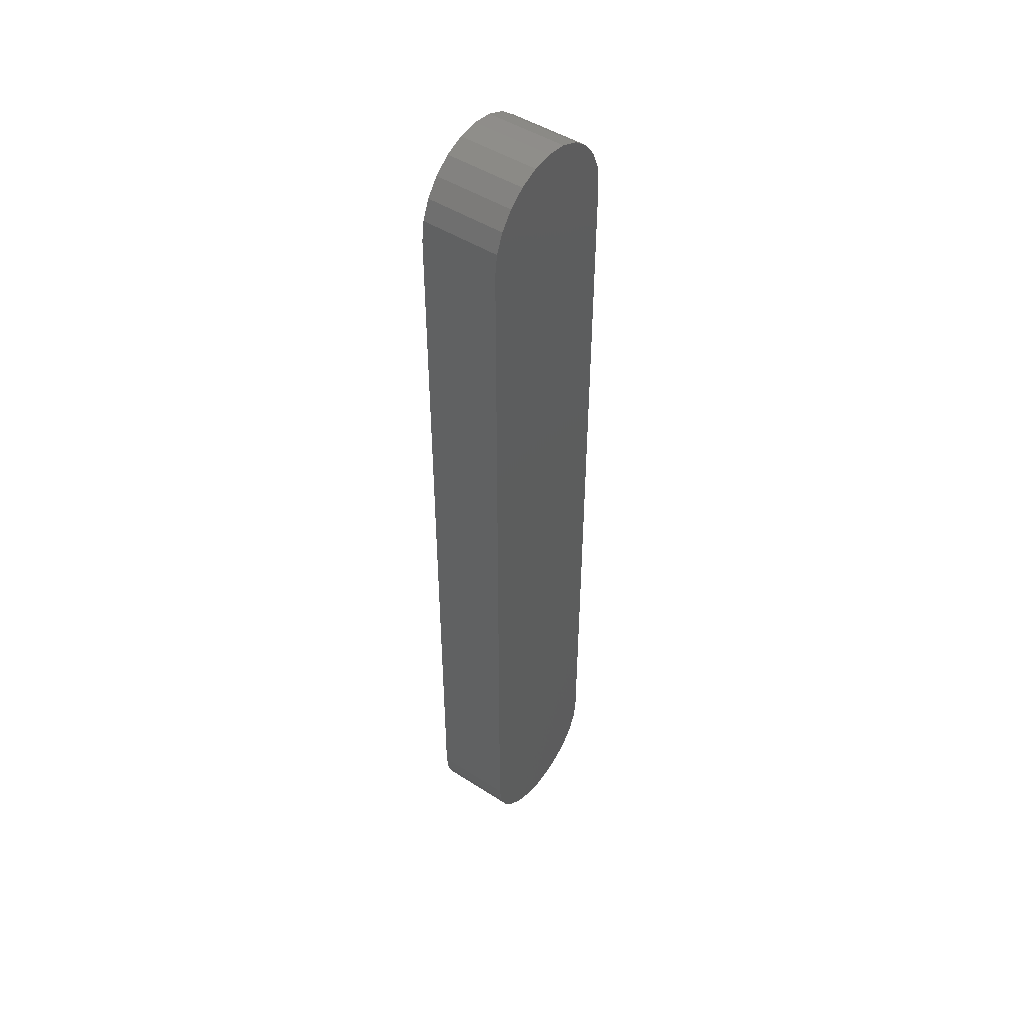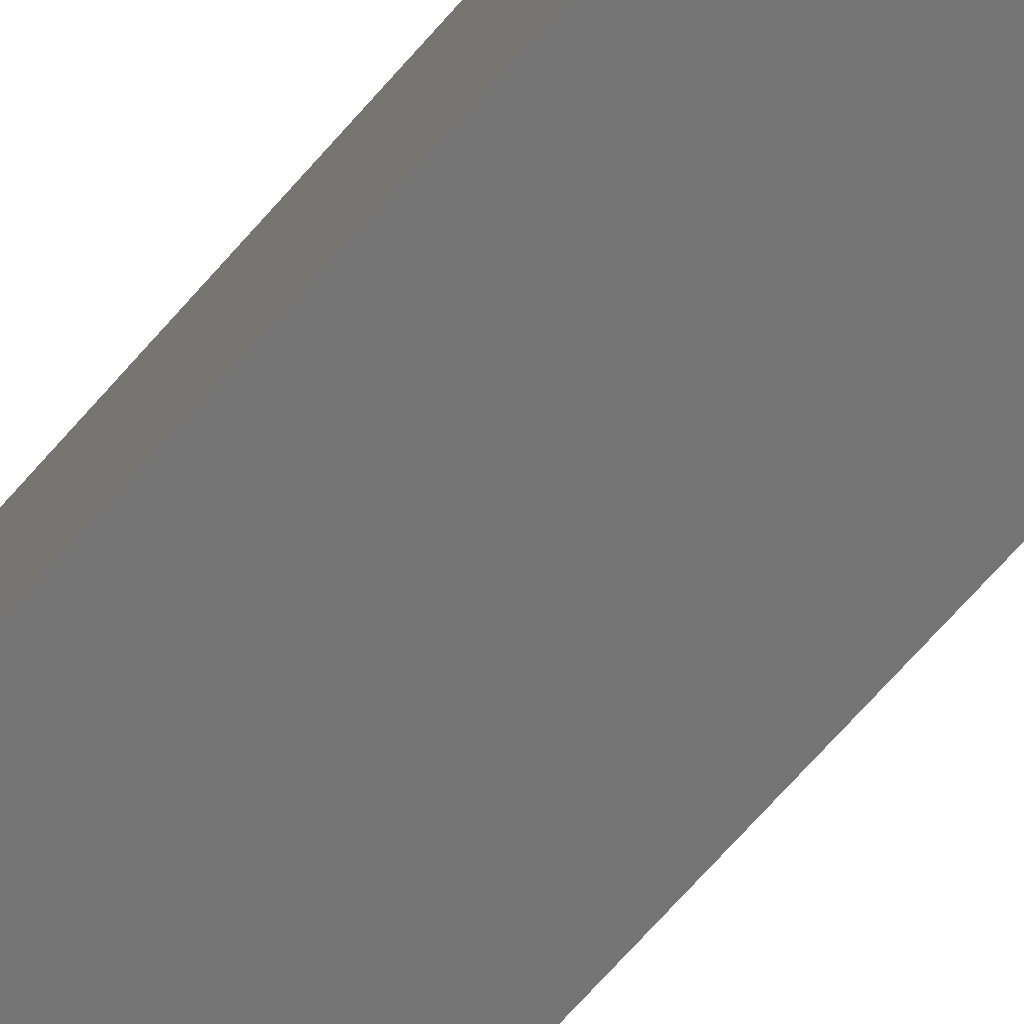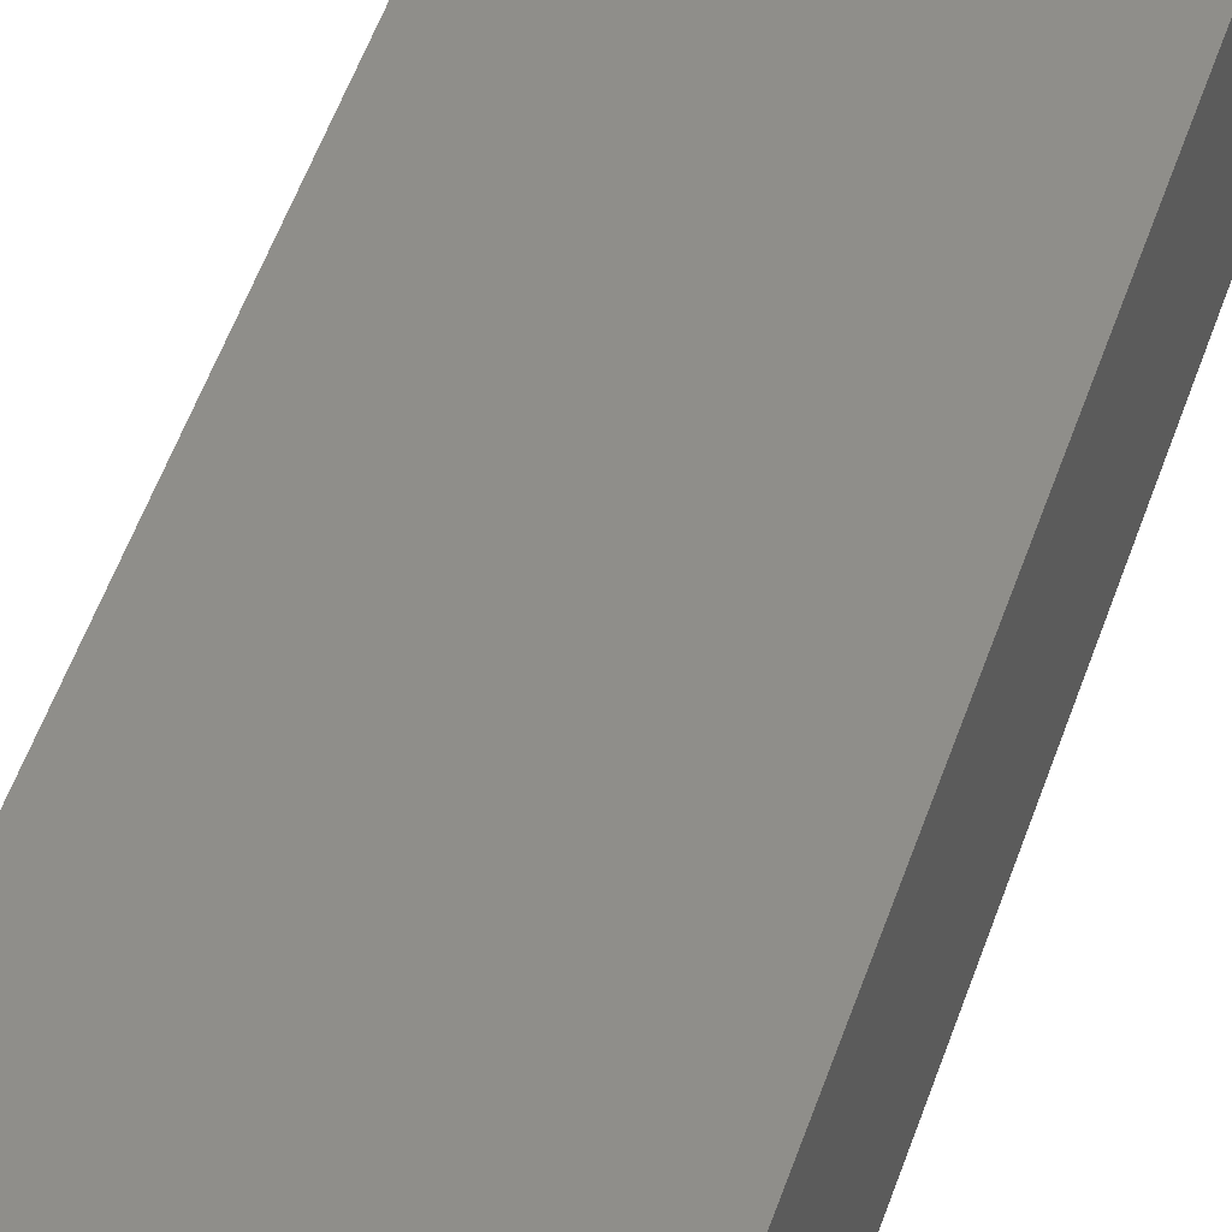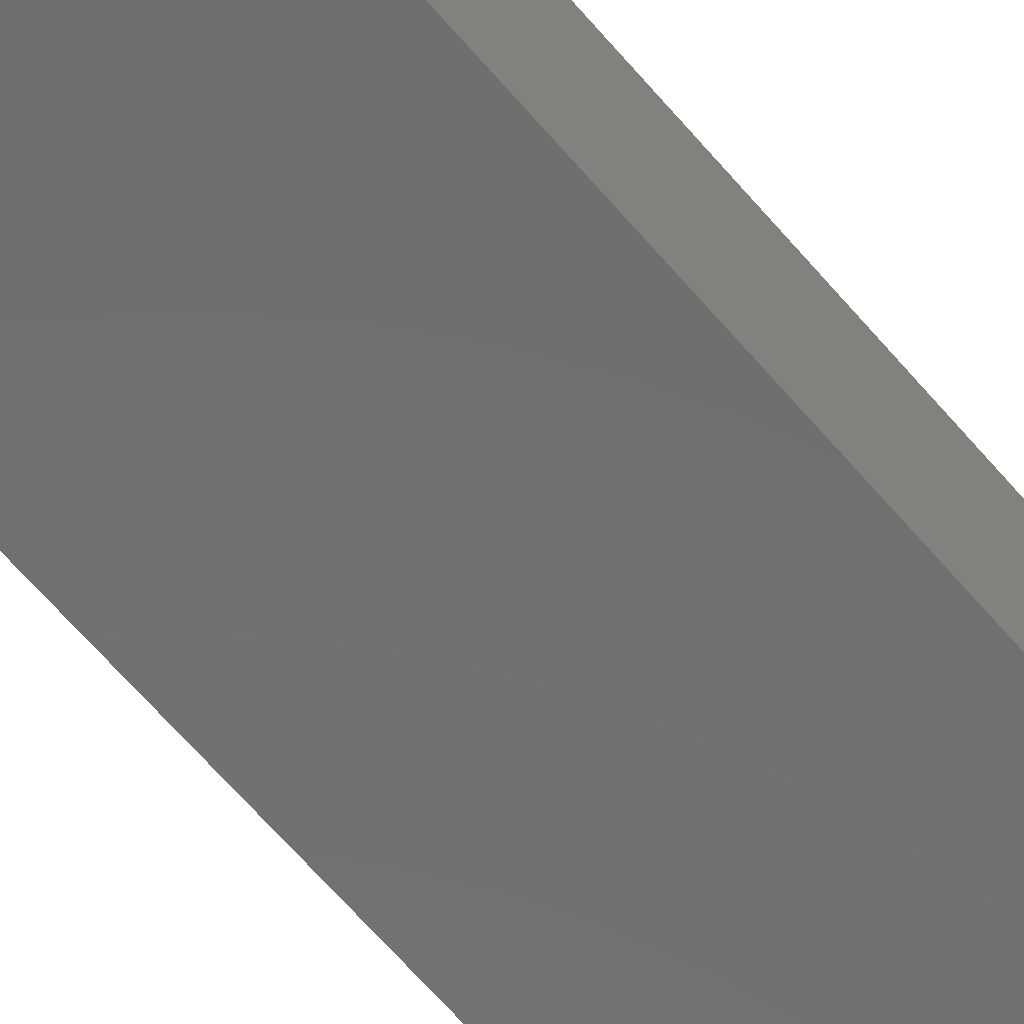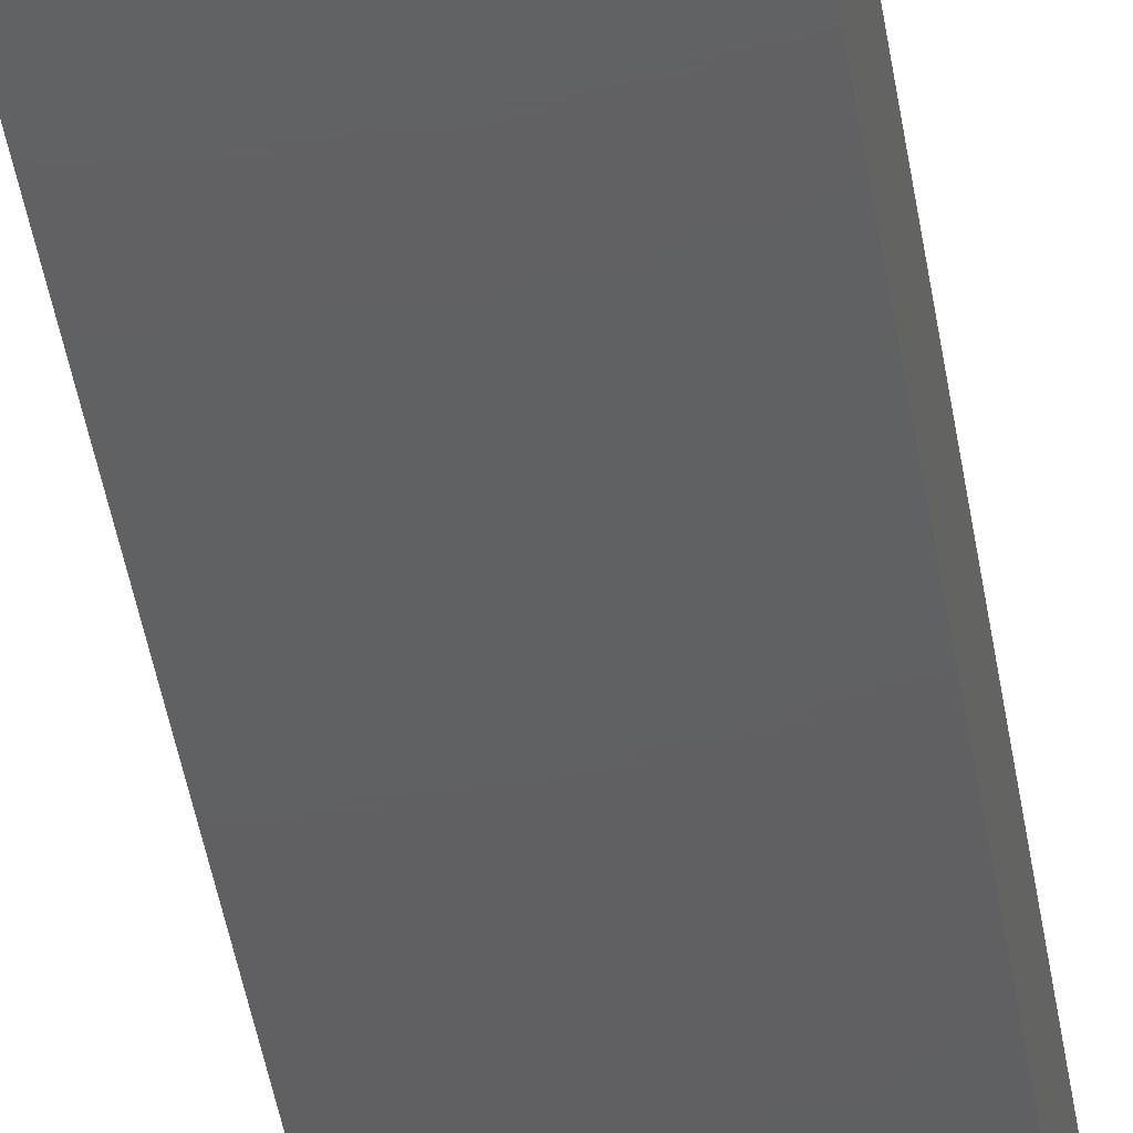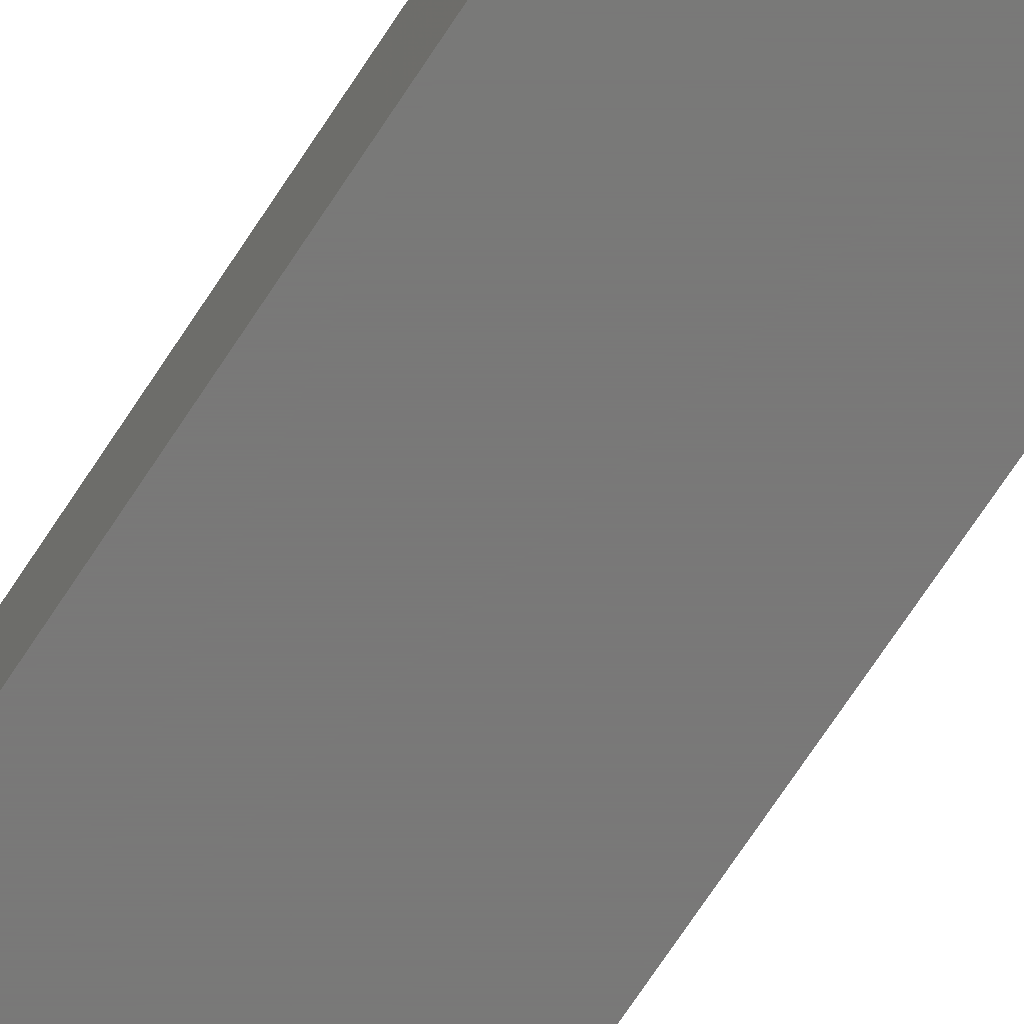
<metadata>
{"format":"stl","ext":"stl","renderer":"f3d","projection":"perspective","resolution":1024,"background":"white","views":[{"elev":47.5,"azim":125.9,"up":"+Z"},{"elev":-67.7,"azim":139.1,"up":"+Y"},{"elev":42.9,"azim":-163.9,"up":"+Y"},{"elev":-60.6,"azim":-140.6,"up":"+Y"},{"elev":-41.4,"azim":-171.5,"up":"+Y"},{"elev":-71.5,"azim":146.7,"up":"+Y"}]}
</metadata>
<code>
# stl→obj: 52 verts, 100 faces
v 20 10 0
v 20 -10 200
v 20 -10 0
v 20 10 200
v 5.176 -10 -19.32
v -5.176 -10 -19.32
v 1.225e-15 -10 -20
v 10 -10 -17.32
v -10 -10 -17.32
v -14.14 -10 -14.14
v 14.14 -10 -14.14
v -17.32 -10 -10
v 17.32 -10 -10
v -19.32 -10 -5.176
v 19.32 -10 -5.176
v -20 -10 0
v -20 -10 200
v 19.32 -10 205.2
v -19.32 -10 205.2
v 17.32 -10 210
v -17.32 -10 210
v -14.14 -10 214.1
v 14.14 -10 214.1
v 10 -10 217.3
v -10 -10 217.3
v 5.176 -10 219.3
v -5.176 -10 219.3
v -3.674e-15 -10 220
v -20 10 200
v -20 10 0
v -5.176 10 -19.32
v 5.176 10 -19.32
v 1.225e-15 10 -20
v -10 10 -17.32
v 10 10 -17.32
v -14.14 10 -14.14
v 14.14 10 -14.14
v -17.32 10 -10
v 17.32 10 -10
v -19.32 10 -5.176
v 19.32 10 -5.176
v -19.32 10 205.2
v 19.32 10 205.2
v -17.32 10 210
v 17.32 10 210
v -14.14 10 214.1
v 14.14 10 214.1
v -10 10 217.3
v 10 10 217.3
v -5.176 10 219.3
v 5.176 10 219.3
v -3.674e-15 10 220
f 1 2 3
f 2 1 4
f 5 6 7
f 6 5 8
f 6 8 9
f 9 8 10
f 10 8 11
f 10 11 12
f 12 11 13
f 12 13 14
f 14 13 15
f 14 15 16
f 16 15 3
f 16 3 2
f 16 2 17
f 17 2 18
f 17 18 19
f 19 18 20
f 19 20 21
f 21 20 22
f 22 20 23
f 22 23 24
f 22 24 25
f 25 24 26
f 25 26 27
f 27 26 28
f 29 16 17
f 16 29 30
f 31 32 33
f 32 31 34
f 32 34 35
f 35 34 36
f 35 36 37
f 37 36 38
f 37 38 39
f 39 38 40
f 39 40 41
f 41 40 30
f 41 30 1
f 1 30 29
f 1 29 4
f 4 29 42
f 4 42 43
f 43 42 44
f 43 44 45
f 45 44 46
f 45 46 47
f 47 46 48
f 47 48 49
f 49 48 50
f 49 50 51
f 51 50 52
f 4 18 2
f 18 4 43
f 43 20 18
f 20 43 45
f 45 23 20
f 23 45 47
f 23 49 24
f 49 23 47
f 24 51 26
f 51 24 49
f 26 52 28
f 52 26 51
f 28 50 27
f 50 28 52
f 27 48 25
f 48 27 50
f 25 46 22
f 46 25 48
f 46 21 22
f 21 46 44
f 44 19 21
f 19 44 42
f 42 17 19
f 17 42 29
f 41 3 15
f 3 41 1
f 30 14 16
f 14 30 40
f 40 12 14
f 12 40 38
f 38 10 12
f 10 38 36
f 34 10 36
f 10 34 9
f 31 9 34
f 9 31 6
f 33 6 31
f 6 33 7
f 32 7 33
f 7 32 5
f 35 5 32
f 5 35 8
f 37 8 35
f 8 37 11
f 37 13 11
f 13 37 39
f 39 15 13
f 15 39 41

</code>
